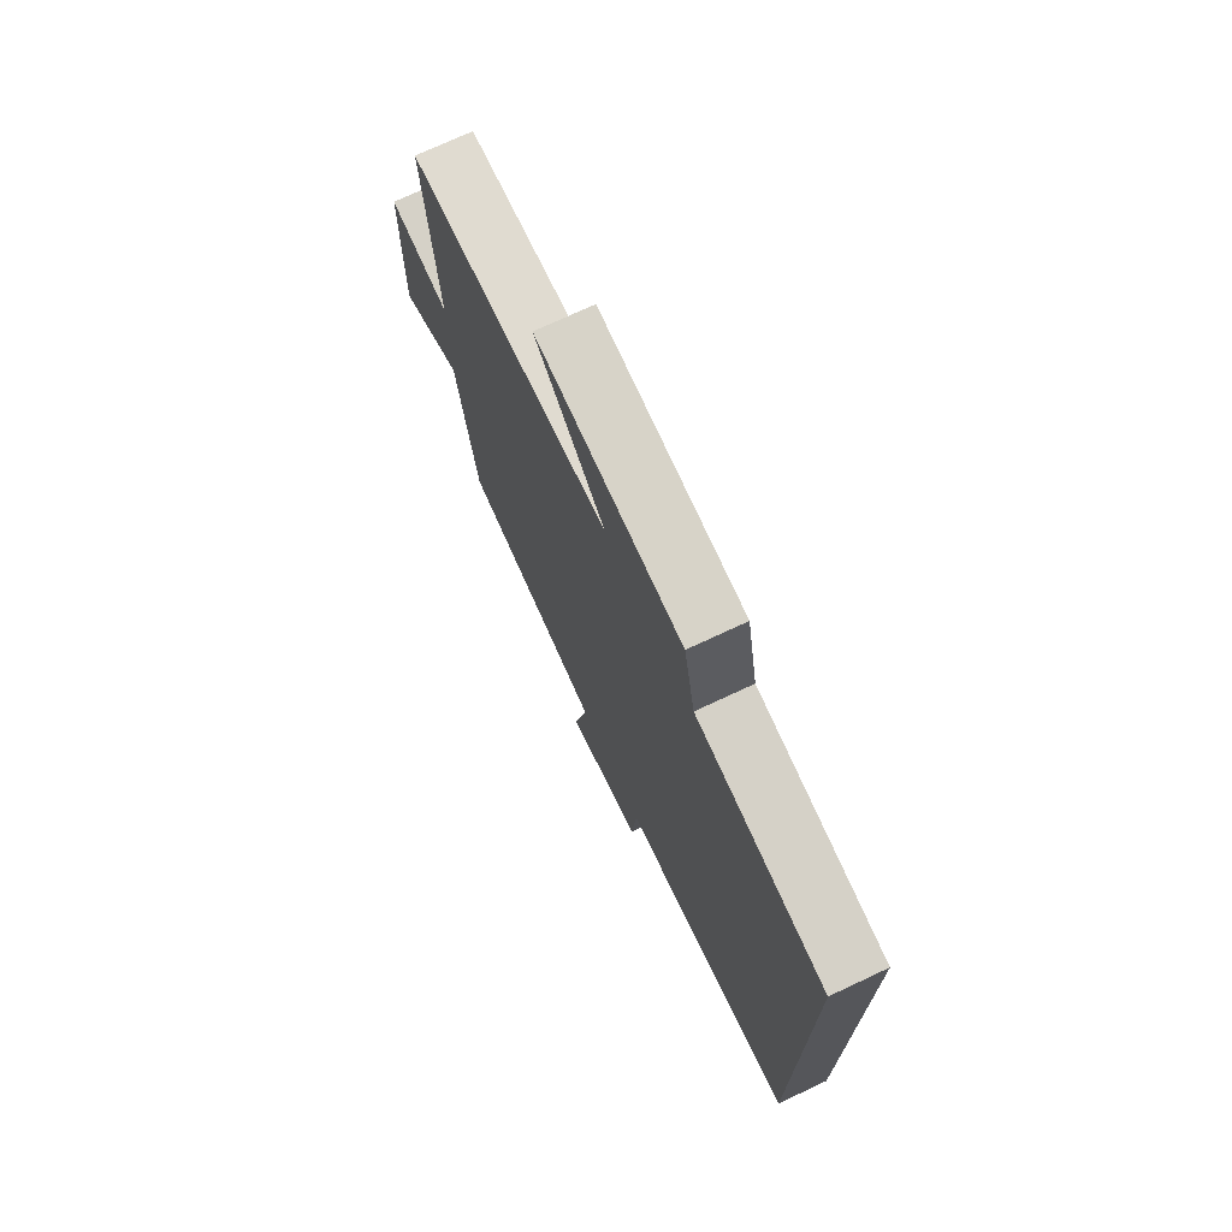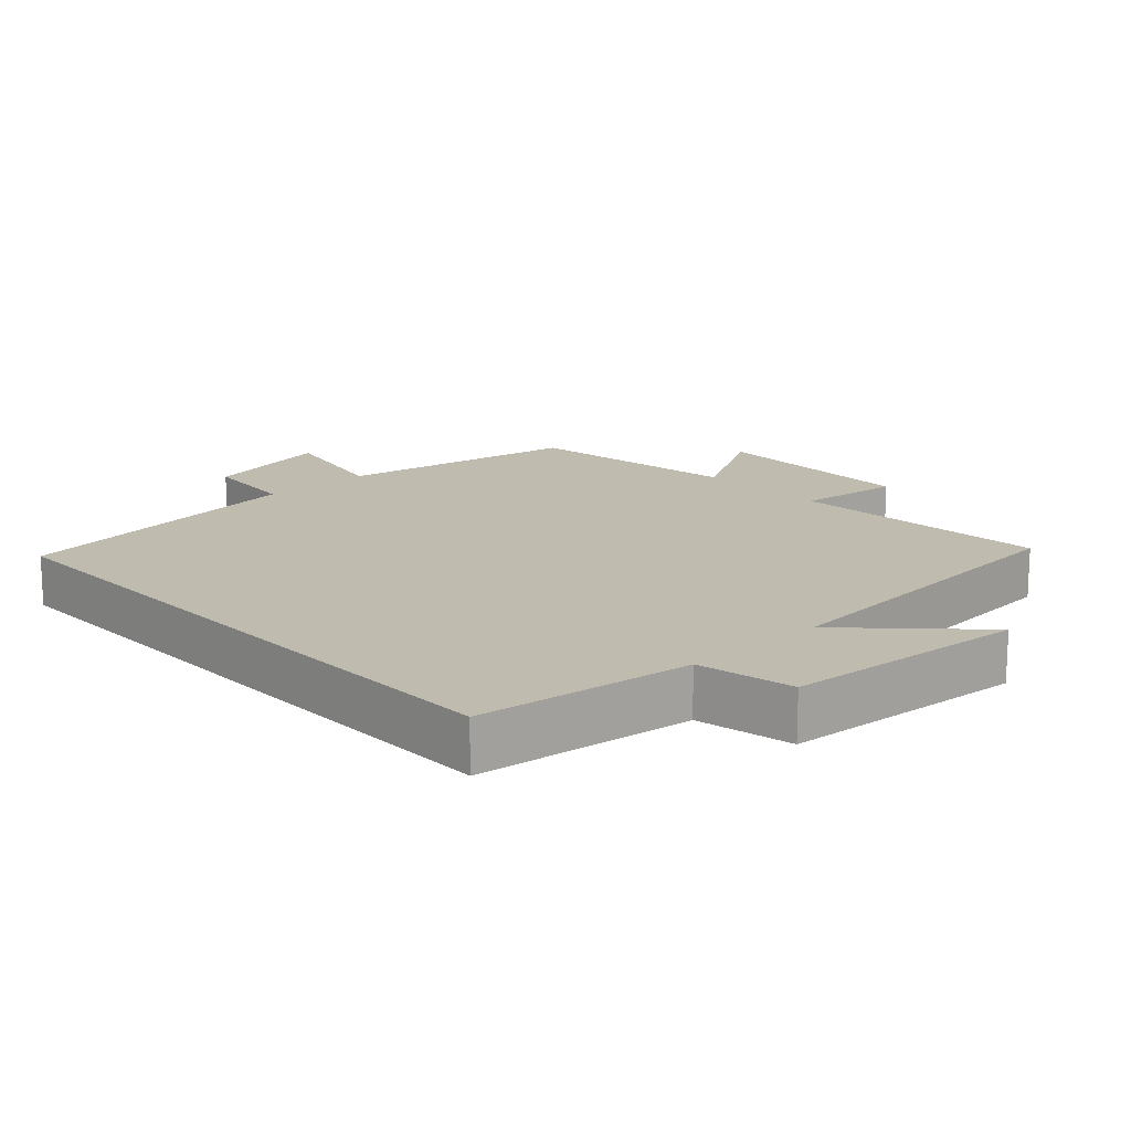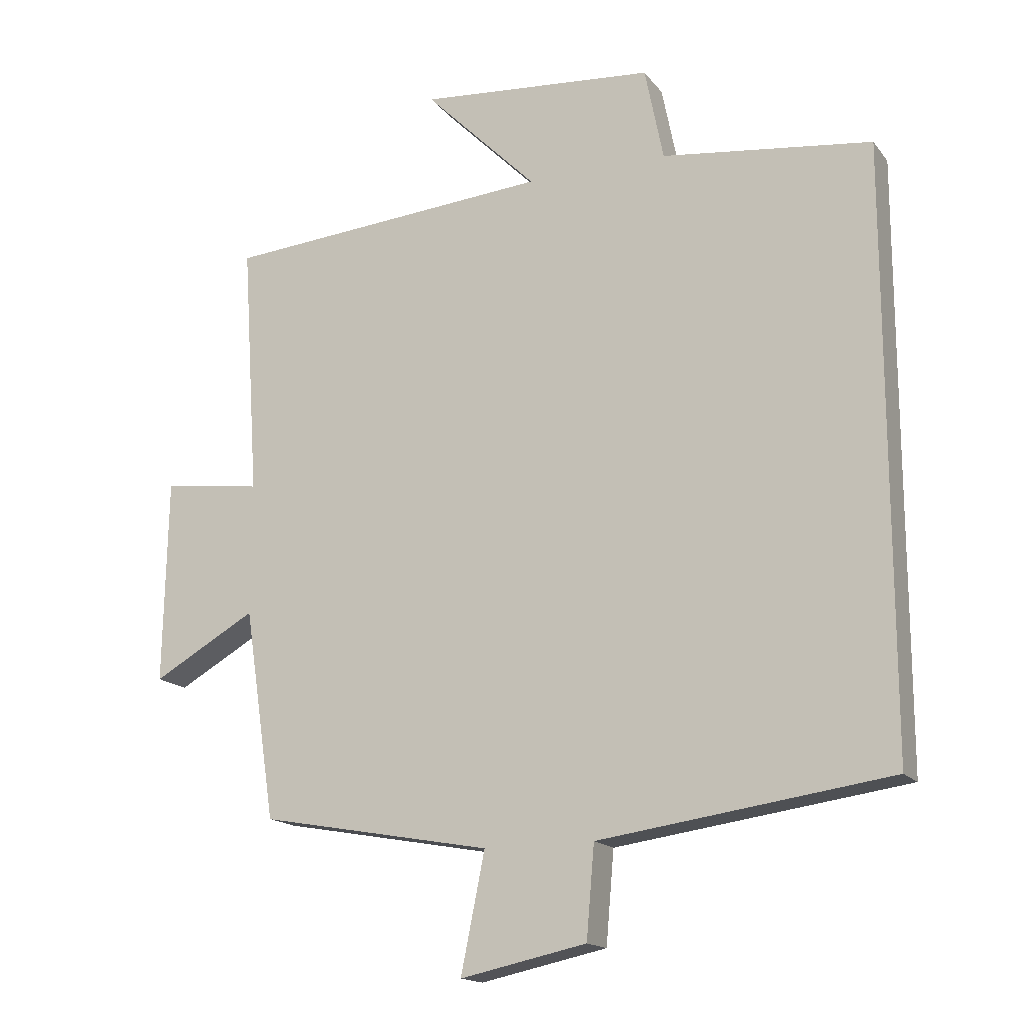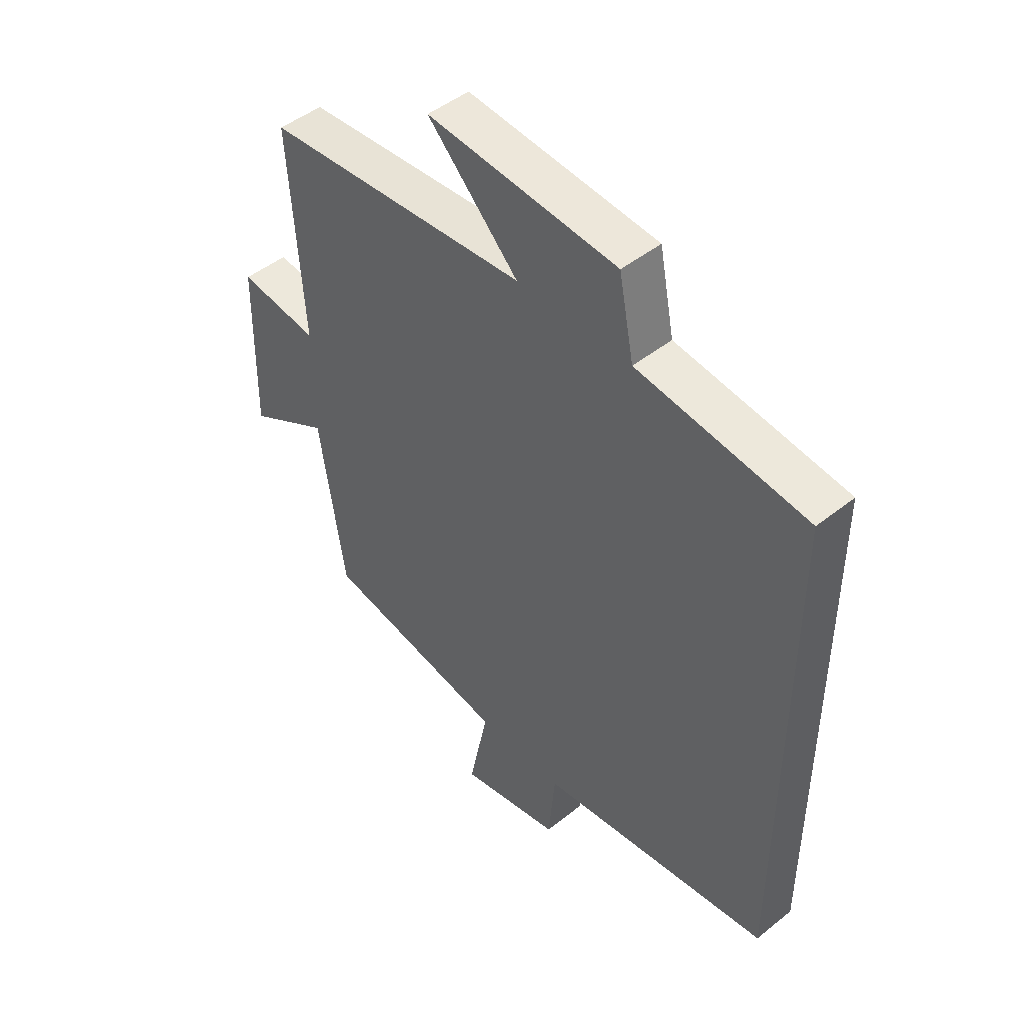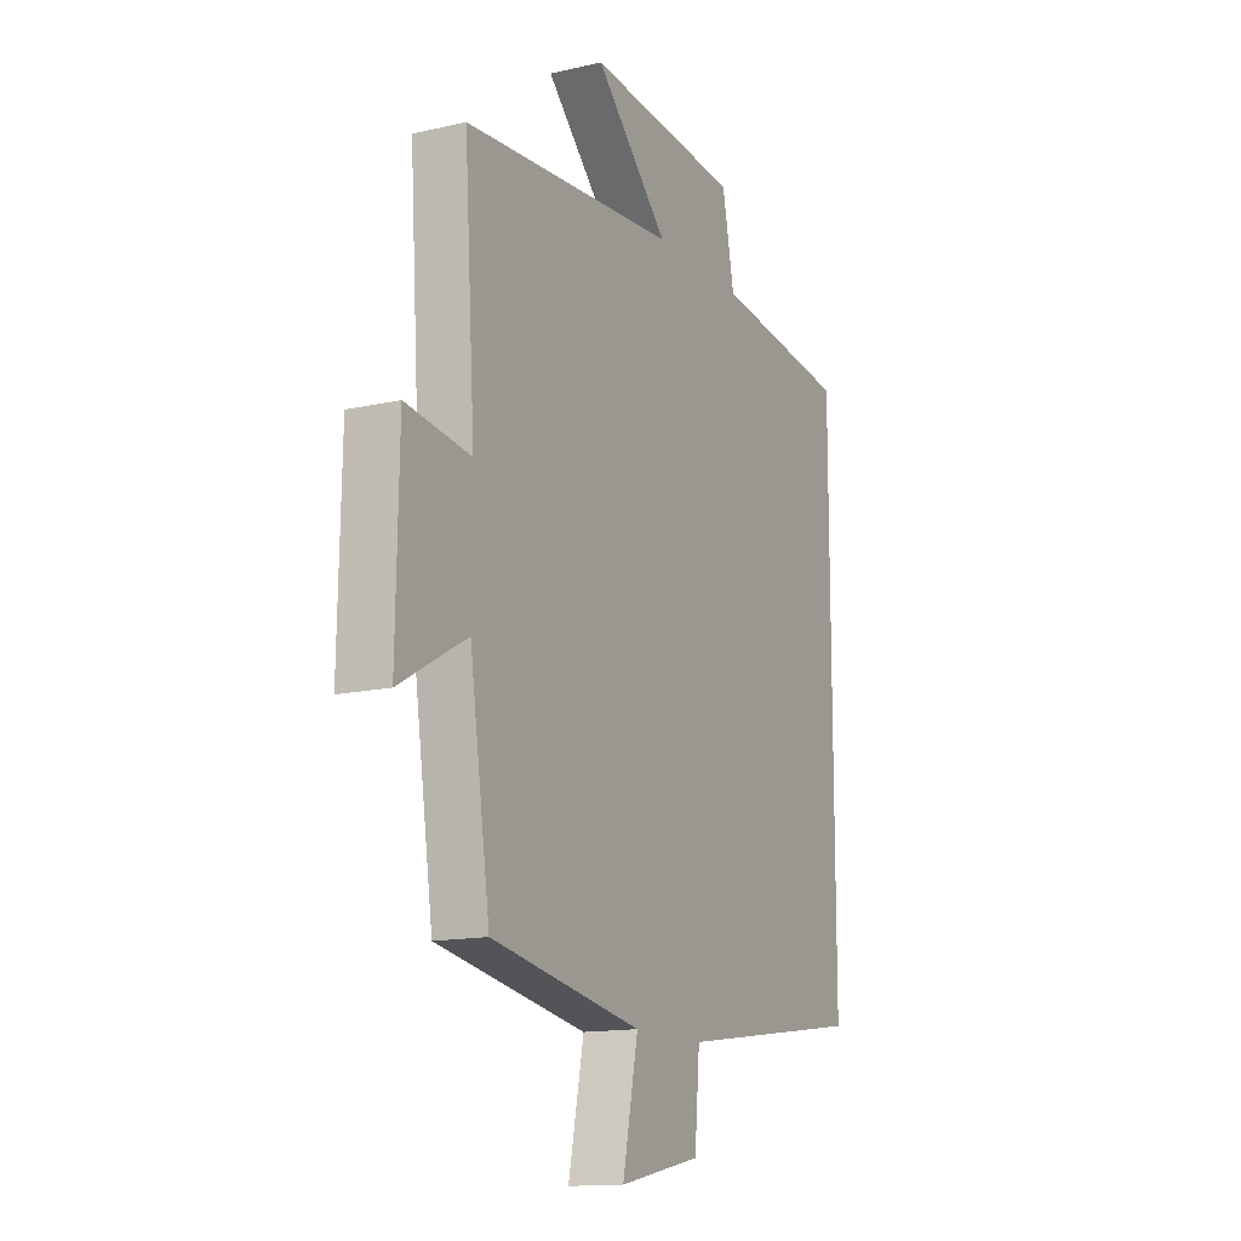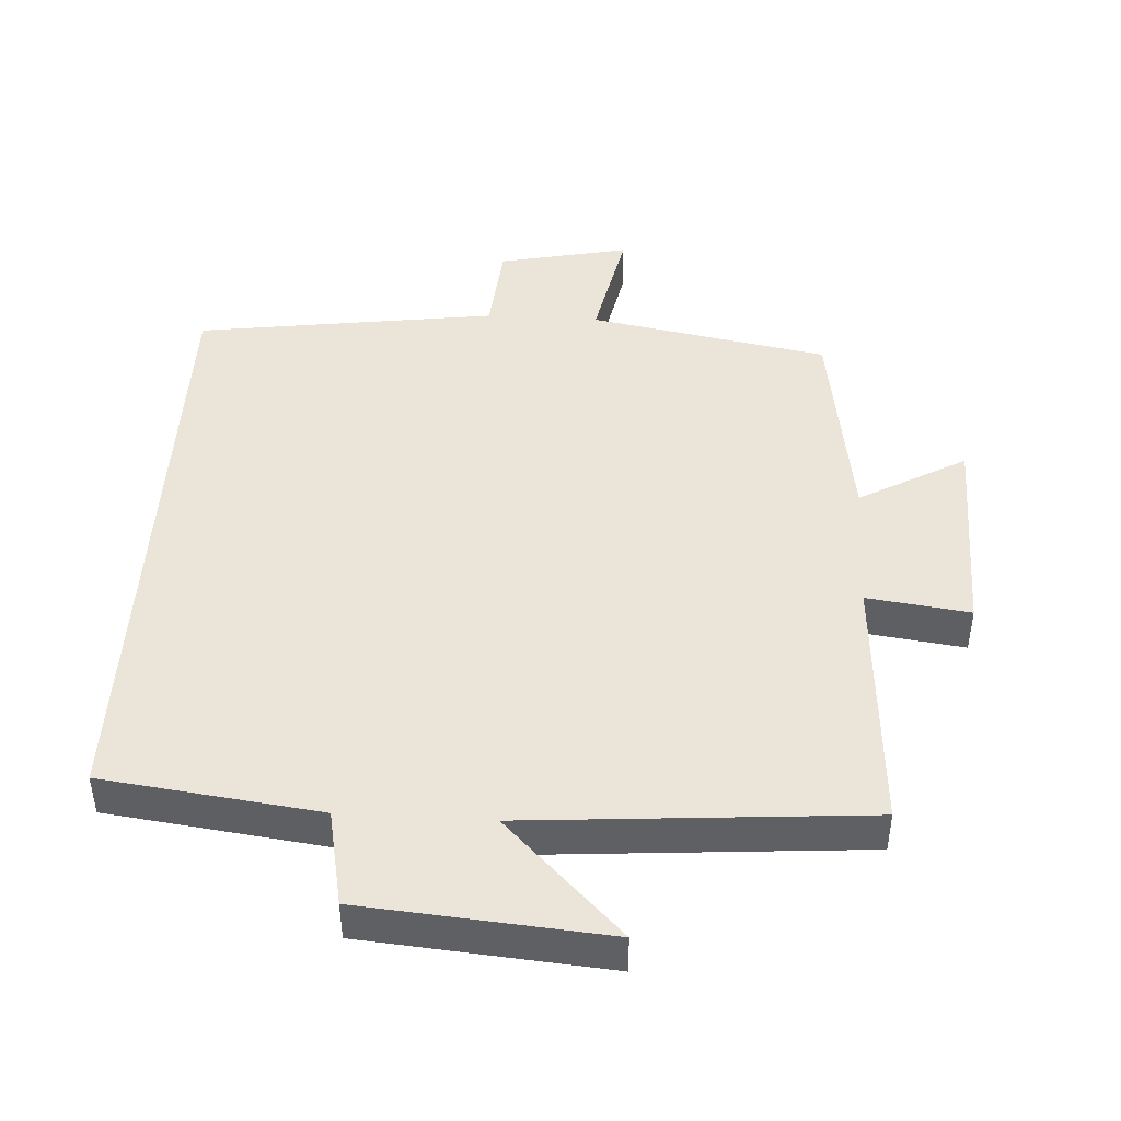
<metadata>
{"format":"obj","ext":"obj","renderer":"f3d","projection":"perspective","resolution":1024,"background":"white","views":[{"elev":73.4,"azim":-115.1,"up":"+Z"},{"elev":16.0,"azim":-43.0,"up":"+Y"},{"elev":-16.3,"azim":-155.1,"up":"+Z"},{"elev":47.2,"azim":-132.1,"up":"+Z"},{"elev":-14.2,"azim":116.9,"up":"+Z"},{"elev":44.9,"azim":3.3,"up":"+Y"}]}
</metadata>
<code>
v -0.5 0.07 -0.439
v -0.5 0.07 0.46
v -0.184 0.07 0.5
v -0.156 0.07 0.641
v 0.2 0.07 0.671
v 0.03 0.07 0.5
v 0.525 0.07 0.462
v 0.5 0.07 0.08
v 0.65 0.07 0.1
v 0.656 0.07 -0.208
v 0.5 0.07 -0.12
v 0.453 0.07 -0.436
v 0.104 0.07 -0.5
v 0.14 0.07 -0.678
v -0.05 0.07 -0.638
v -0.062 0.07 -0.5
v -0.5 0 -0.439
v -0.5 0 0.46
v -0.184 0 0.5
v -0.156 0 0.641
v 0.2 0 0.671
v 0.03 0 0.5
v 0.525 0 0.462
v 0.5 0 0.08
v 0.65 0 0.1
v 0.656 0 -0.208
v 0.5 0 -0.12
v 0.453 0 -0.436
v 0.104 0 -0.5
v 0.14 0 -0.678
v -0.05 0 -0.638
v -0.062 0 -0.5
f 13 14 15 16
f 11 12 13 16
f 11 16 1 2
f 8 9 10 11
f 8 11 2 3
f 6 7 8 3
f 3 4 5 6
f 32 31 30 29
f 32 29 28 27
f 18 17 32 27
f 27 26 25 24
f 19 18 27 24
f 19 24 23 22
f 22 21 20 19
f 1 17 18 2
f 2 18 19 3
f 3 19 20 4
f 4 20 21 5
f 5 21 22 6
f 6 22 23 7
f 7 23 24 8
f 8 24 25 9
f 9 25 26 10
f 10 26 27 11
f 11 27 28 12
f 12 28 29 13
f 13 29 30 14
f 14 30 31 15
f 15 31 32 16
f 16 32 17 1

</code>
